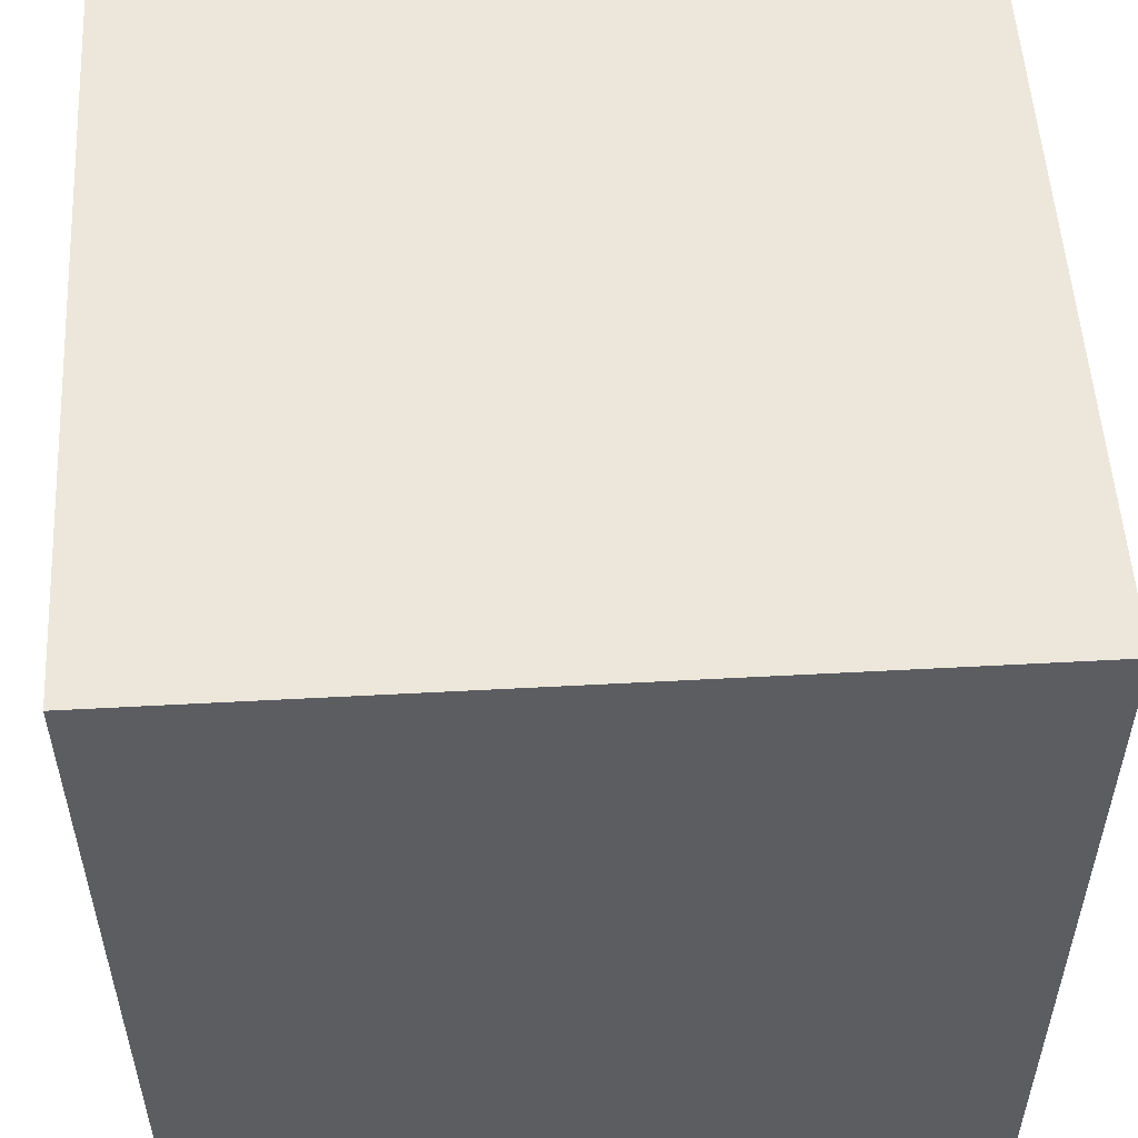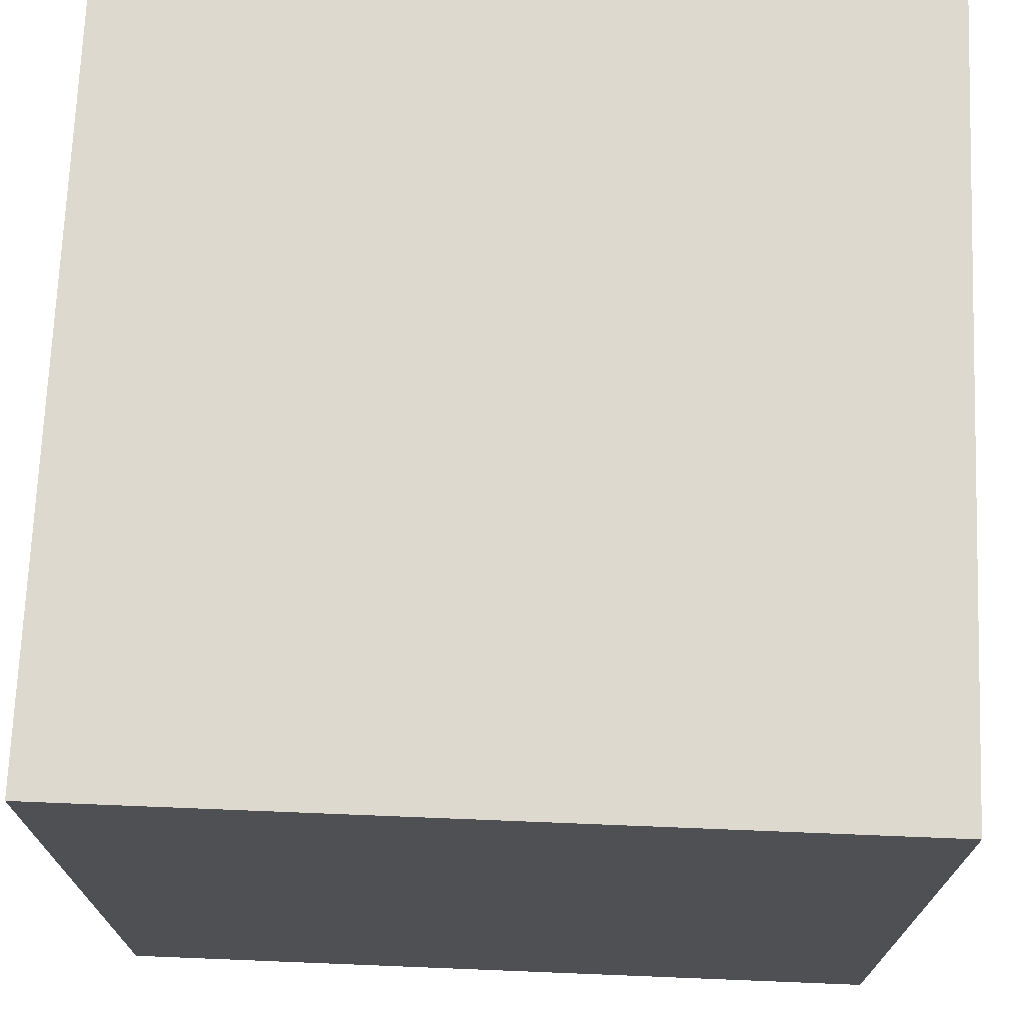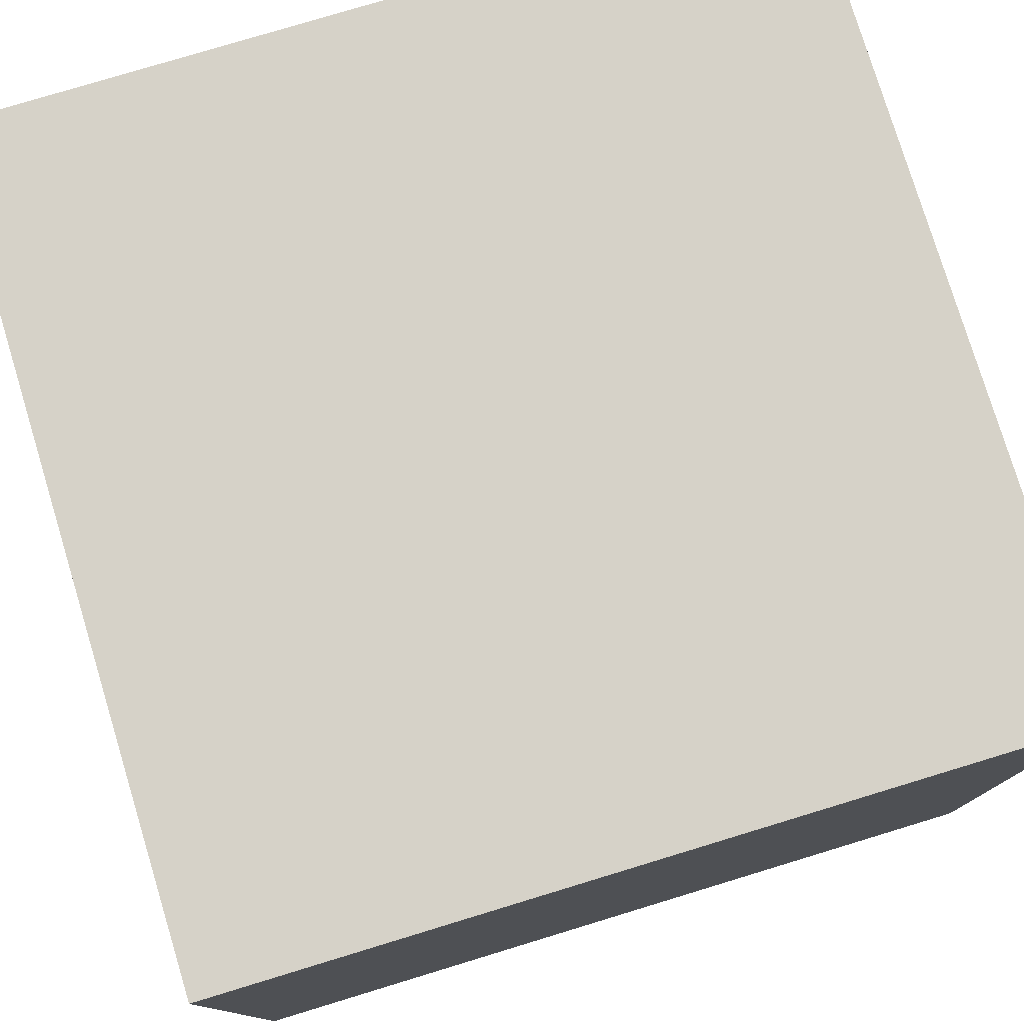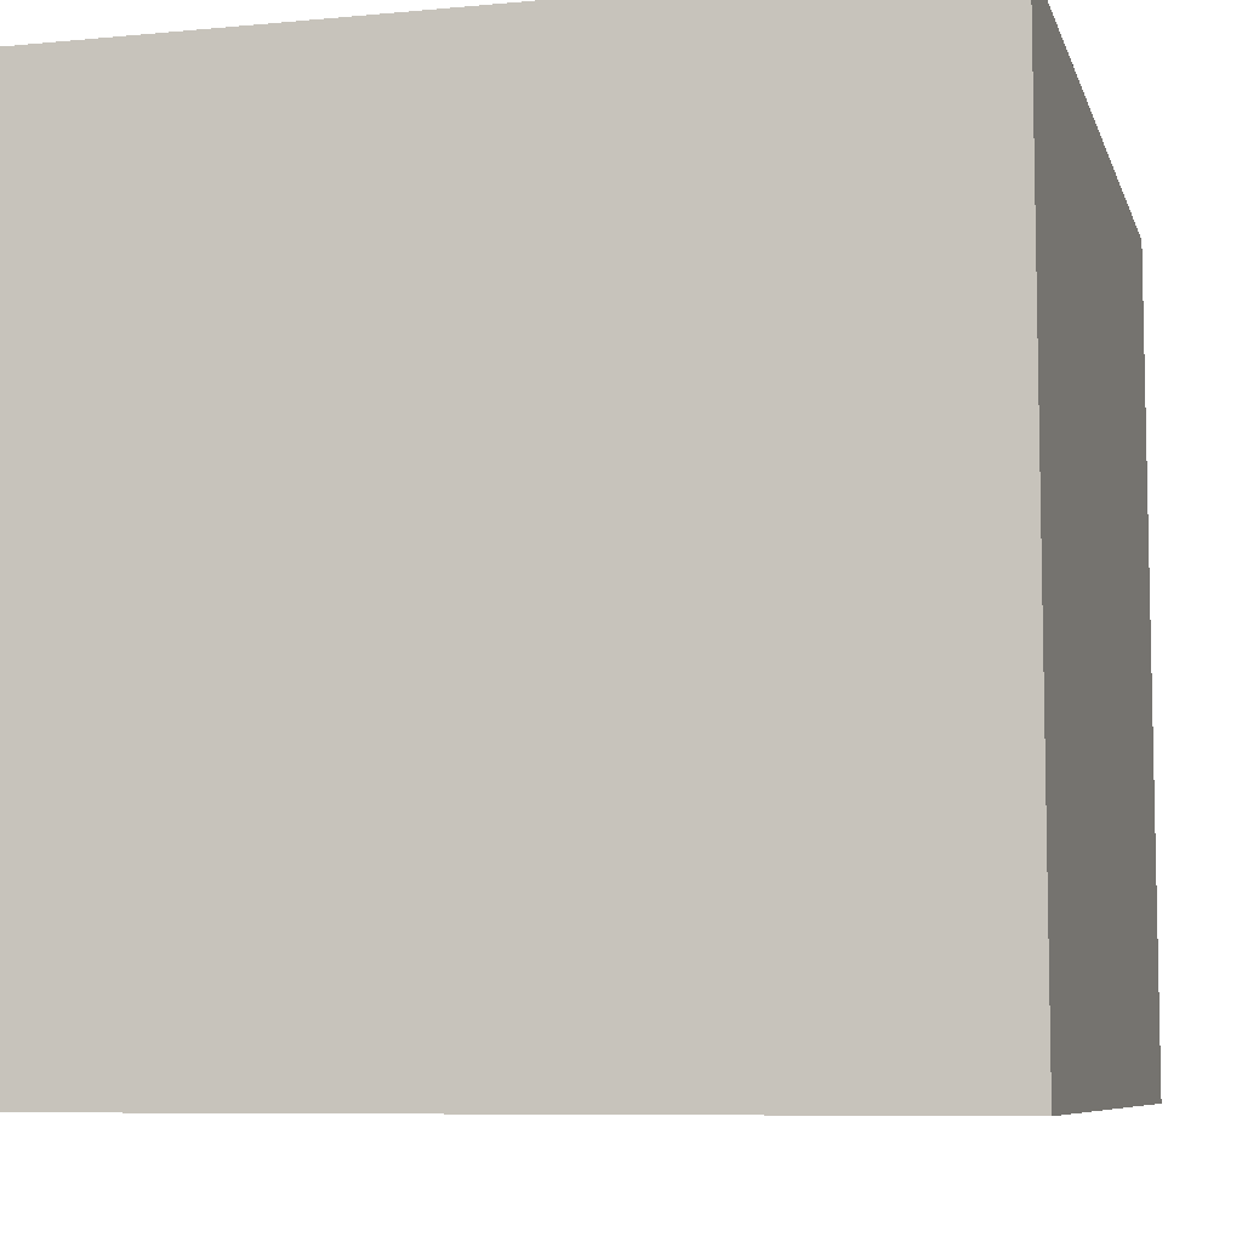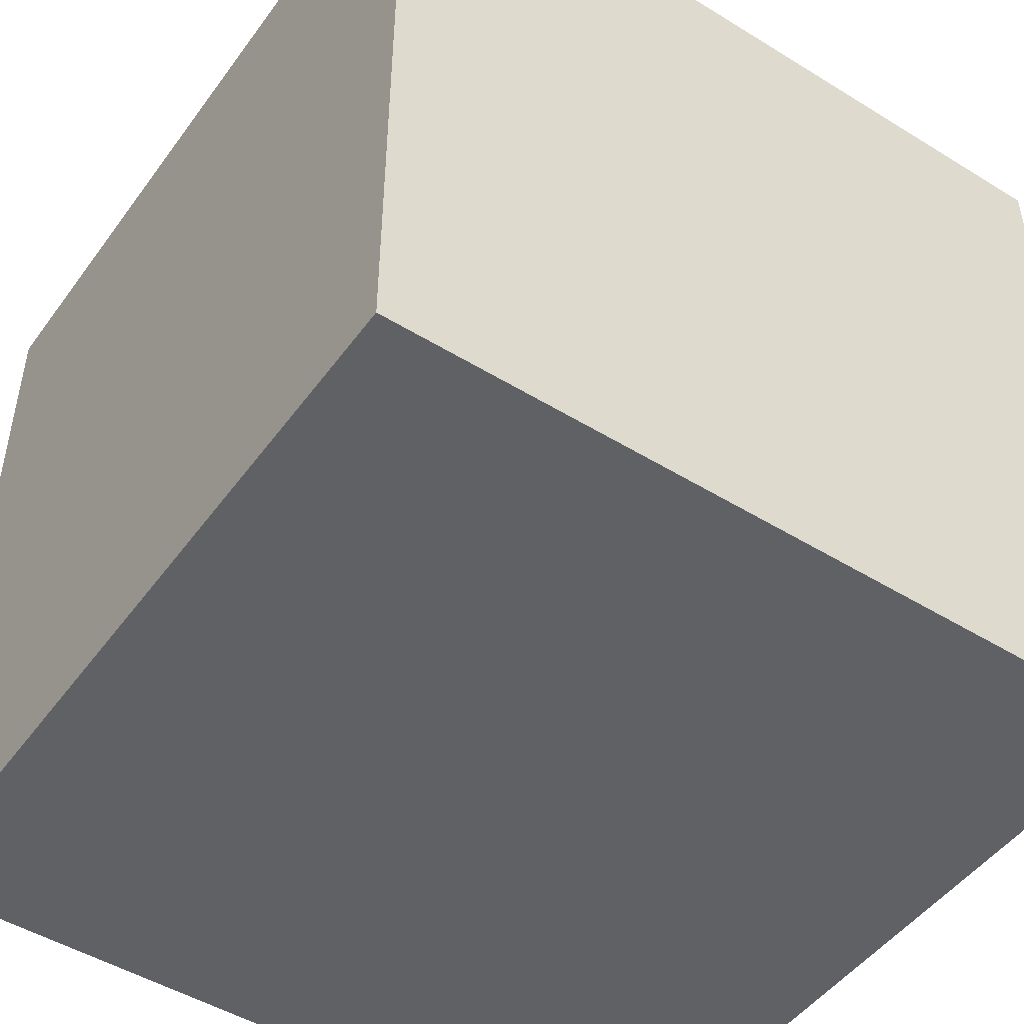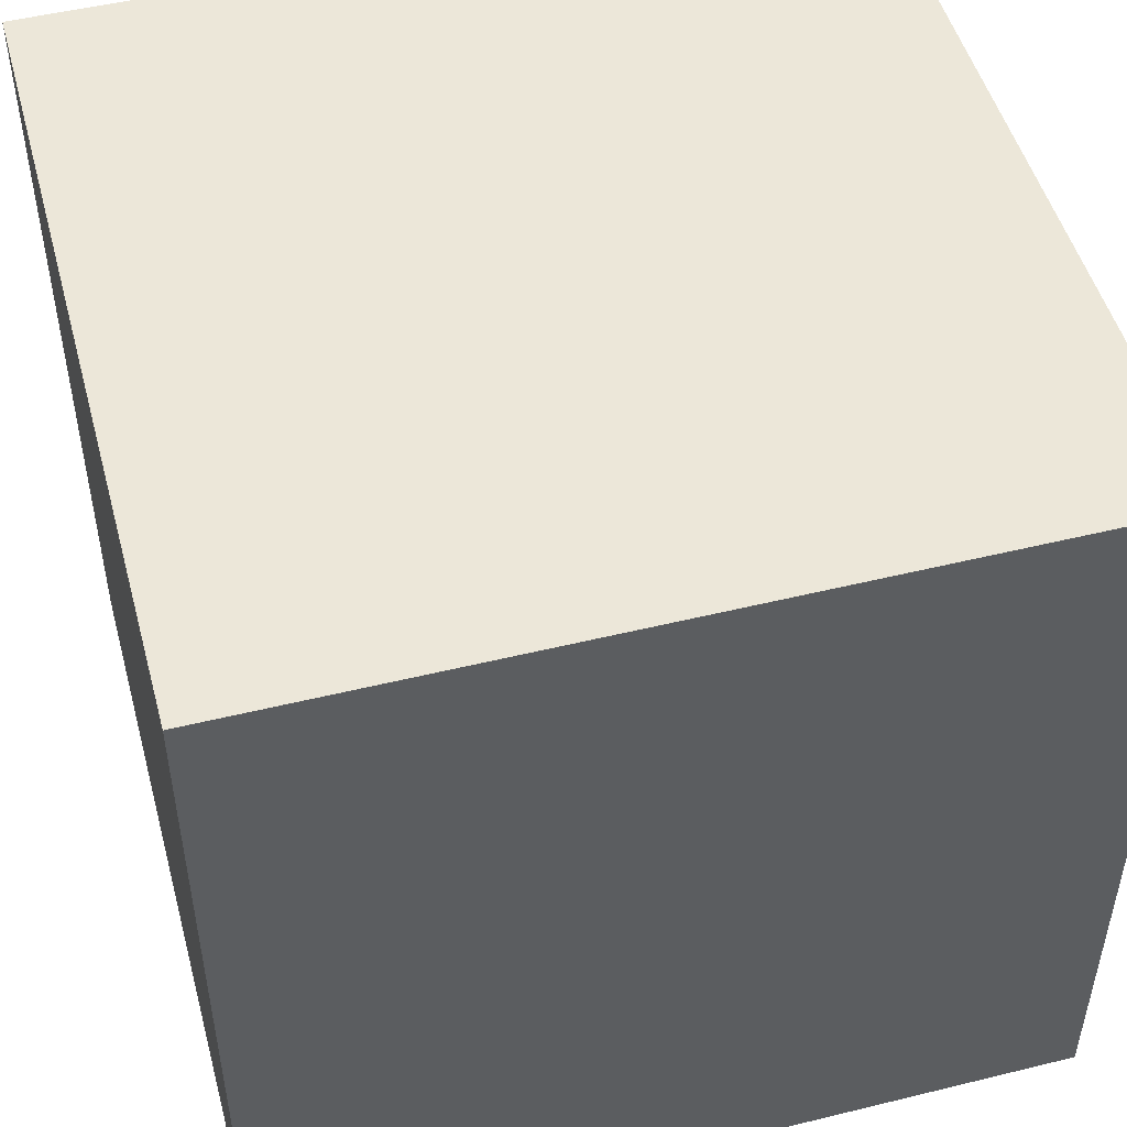
<metadata>
{"format":"obj","ext":"obj","renderer":"f3d","projection":"perspective","resolution":1024,"background":"white","views":[{"elev":53.5,"azim":-3.3,"up":"+Z"},{"elev":71.5,"azim":-87.7,"up":"+Y"},{"elev":78.1,"azim":163.1,"up":"+Z"},{"elev":-7.9,"azim":14.6,"up":"+Y"},{"elev":-48.5,"azim":-34.5,"up":"+Z"},{"elev":49.9,"azim":-105.1,"up":"+Y"}]}
</metadata>
<code>
v  1.853 0 4.552
v  4.393 0 4.552
v  4.393 0 7.093
v  1.853 0 7.093
v  4.393 2.541 7.093
v  4.393 2.541 4.552
v  1.853 2.541 4.552
v  1.853 2.541 7.093
g Stock Cube
f 1 2 3 4
f 5 6 7 8
f 3 5 8 4
f 2 6 5 3
f 1 7 6 2
f 4 8 7 1

</code>
